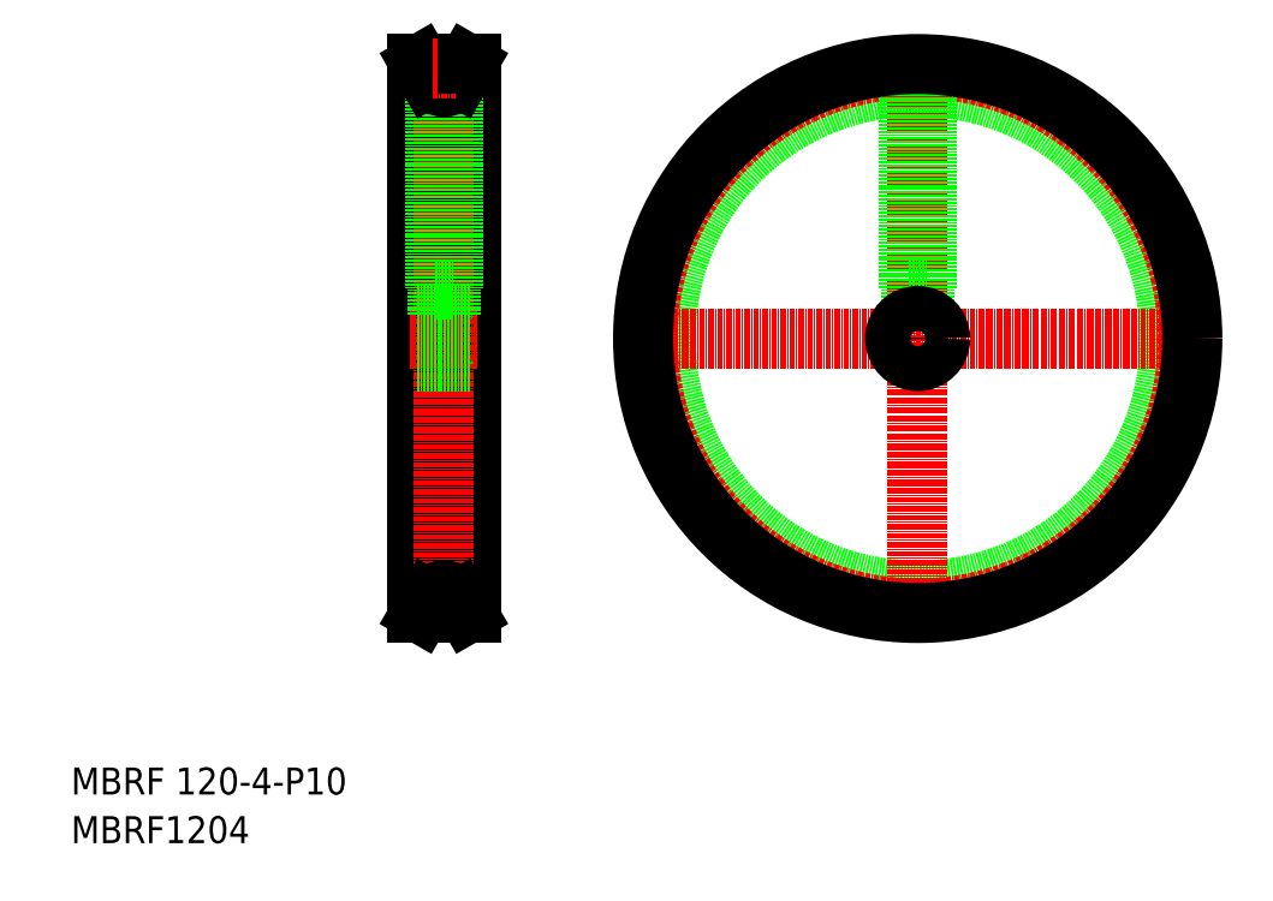
<metadata>
{"format":"dxf","ext":"dxf","renderer":"ezdxf+matplotlib","layout":"modelspace","background":"white","min_lineweight":24,"dpi":150}
</metadata>
<code>
0
SECTION
2
ENTITIES
0
TEXT
8
0
10
-286
20
-50
30
0
40
6
1
MBRF 120-4-P10
0
TEXT
8
0
10
-286
20
-60.81
30
0
40
6
1
MBRF1204
0
LINE
8
0
10
-197.2
20
70.6
30
0
11
-197.2
21
70.6
31
0
0
LINE
8
0
10
-197.2
20
112.4
30
0
11
-197.2
21
-9.649
31
0
0
LINE
8
0
10
-209.2
20
112.4
30
0
11
-209.2
21
-9.649
31
0
0
LINE
8
CENTER
10
-203.2
20
113.9
30
0
11
-203.2
21
-11.15
31
0
0
LINE
8
CENTER
10
-210.7
20
51.35
30
0
11
-195.7
21
51.35
31
0
0
LINE
8
CENTER
10
-210.7
20
51.35
30
0
11
-195.7
21
51.35
31
0
0
CIRCLE
8
0
10
-97.91
20
51.35
30
0
40
56
0
CIRCLE
8
CENTER
10
-97.91
20
51.35
30
0
40
60
0
LINE
8
CENTER
10
-97.91
20
-11.15
30
0
11
-97.91
21
113.9
31
0
0
LINE
8
0
10
-99.91
20
62.35
30
0
11
-95.91
21
62.35
31
0
0
LINE
8
0
10
-99.91
20
107.3
30
0
11
-99.91
21
62.35
31
0
0
LINE
8
0
10
-95.91
20
107.3
30
0
11
-95.91
21
62.35
31
0
0
LINE
8
0
10
-99.11
20
62.35
30
0
11
-99.11
21
56.21
31
0
0
LINE
8
0
10
-96.71
20
62.35
30
0
11
-96.71
21
56.21
31
0
0
LINE
8
0
10
-99.41
20
62.35
30
0
11
-99.41
21
56.12
31
0
0
LINE
8
0
10
-96.41
20
62.35
30
0
11
-96.41
21
56.12
31
0
0
LINE
8
CENTER
10
-160.4
20
51.35
30
0
11
-35.41
21
51.35
31
0
0
CIRCLE
8
0
10
-97.91
20
51.35
30
0
40
61
0
CIRCLE
8
0
10
-97.91
20
51.35
30
0
40
5
0
LINE
8
0
10
-209.2
20
46.35
30
0
11
-197.2
21
46.35
31
0
0
LINE
8
0
10
-205.2
20
107.9
30
0
11
-205.2
21
62.35
31
0
0
LINE
8
0
10
-201.2
20
107.9
30
0
11
-201.2
21
62.35
31
0
0
LINE
8
0
10
-205.2
20
62.35
30
0
11
-201.2
21
62.35
31
0
0
LINE
8
0
10
-202
20
62.35
30
0
11
-202
21
56.35
31
0
0
LINE
8
0
10
-201.7
20
62.35
30
0
11
-201.7
21
56.35
31
0
0
LINE
8
0
10
-204.4
20
62.35
30
0
11
-204.4
21
56.35
31
0
0
LINE
8
0
10
-204.7
20
62.35
30
0
11
-204.7
21
56.35
31
0
0
LINE
8
0
10
-209.2
20
56.35
30
0
11
-197.2
21
56.35
31
0
0
ARC
8
0
10
-203.2
20
111.4
30
0
40
4
50
210
51
330
0
LINE
8
0
10
-206.6
20
109.4
30
0
11
-208.3
21
112.4
31
0
0
LINE
8
0
10
-209.2
20
112.4
30
0
11
-208.3
21
112.4
31
0
0
LINE
8
0
10
-199.7
20
109.4
30
0
11
-198
21
112.4
31
0
0
LINE
8
CENTER
10
-205.7
20
111.4
30
0
11
-200.6
21
111.4
31
0
0
LINE
8
0
10
-198
20
112.4
30
0
11
-197.2
21
112.4
31
0
0
LINE
8
0
10
-198
20
-9.649
30
0
11
-197.2
21
-9.649
31
0
0
LINE
8
CENTER
10
-205.7
20
-8.649
30
0
11
-200.6
21
-8.649
31
0
0
LINE
8
0
10
-199.7
20
-6.649
30
0
11
-198
21
-9.649
31
0
0
LINE
8
0
10
-209.2
20
-9.649
30
0
11
-208.3
21
-9.649
31
0
0
LINE
8
0
10
-206.6
20
-6.649
30
0
11
-208.3
21
-9.649
31
0
0
ARC
8
0
10
-203.2
20
-8.649
30
0
40
4
50
30
51
150
0
ENDSEC
0
EOF

</code>
